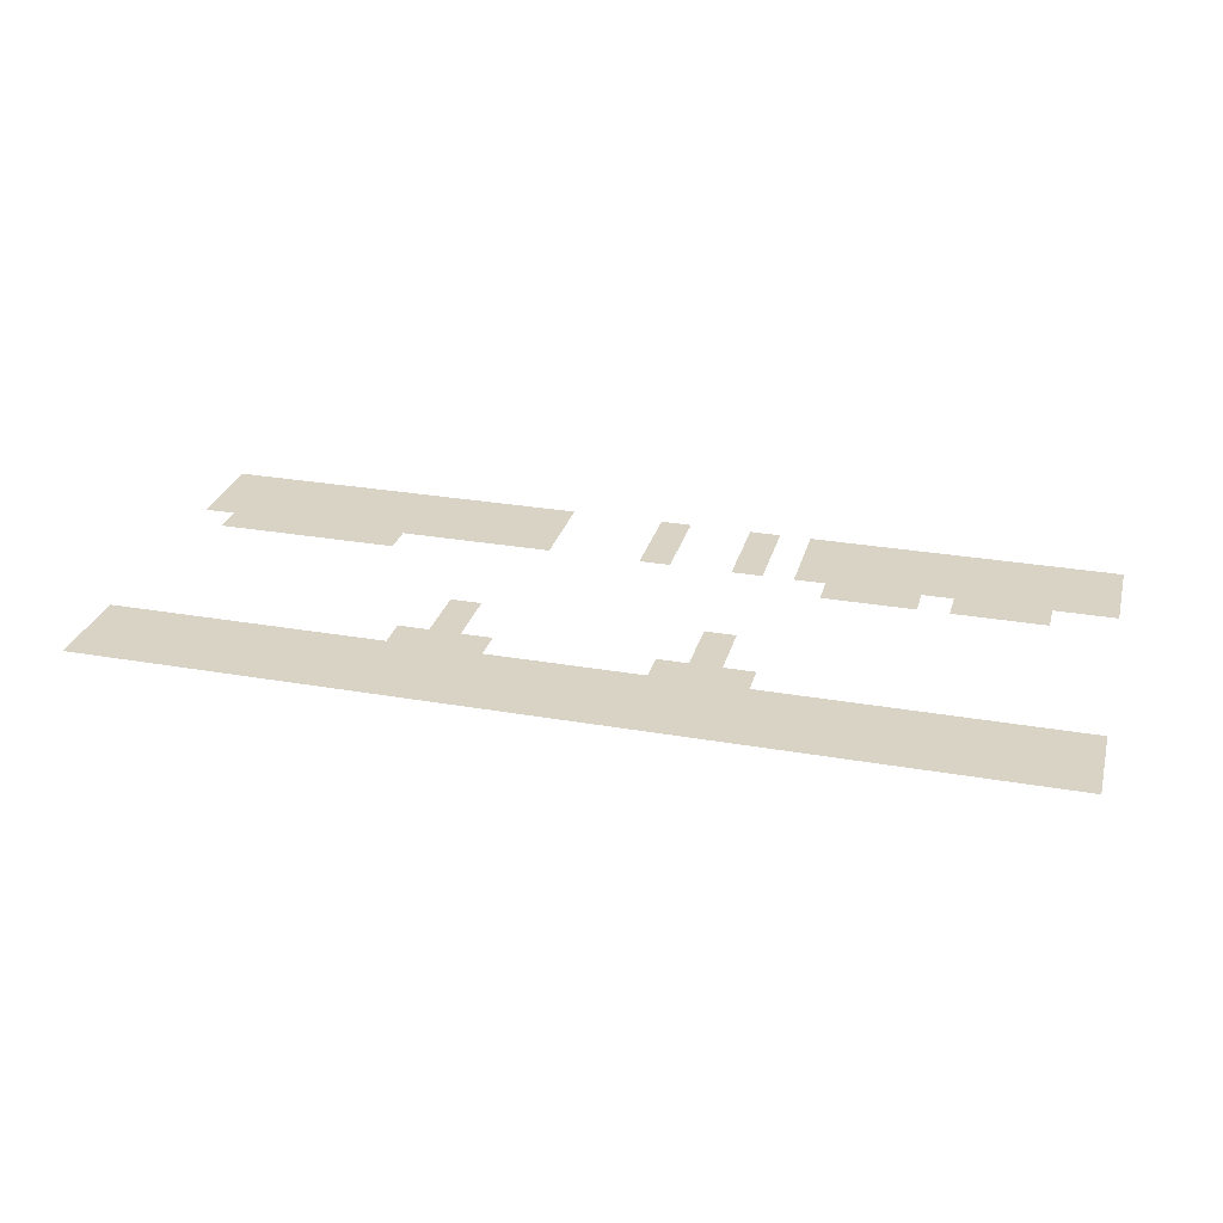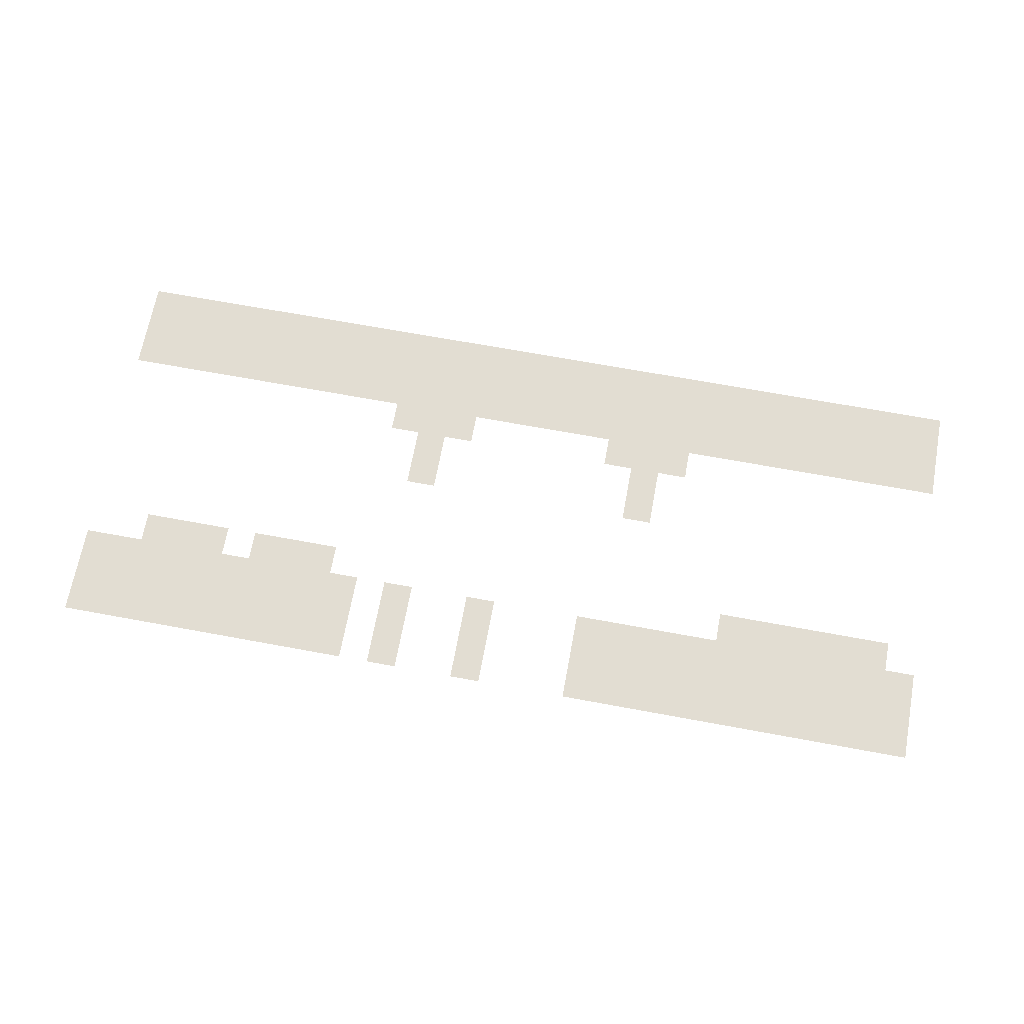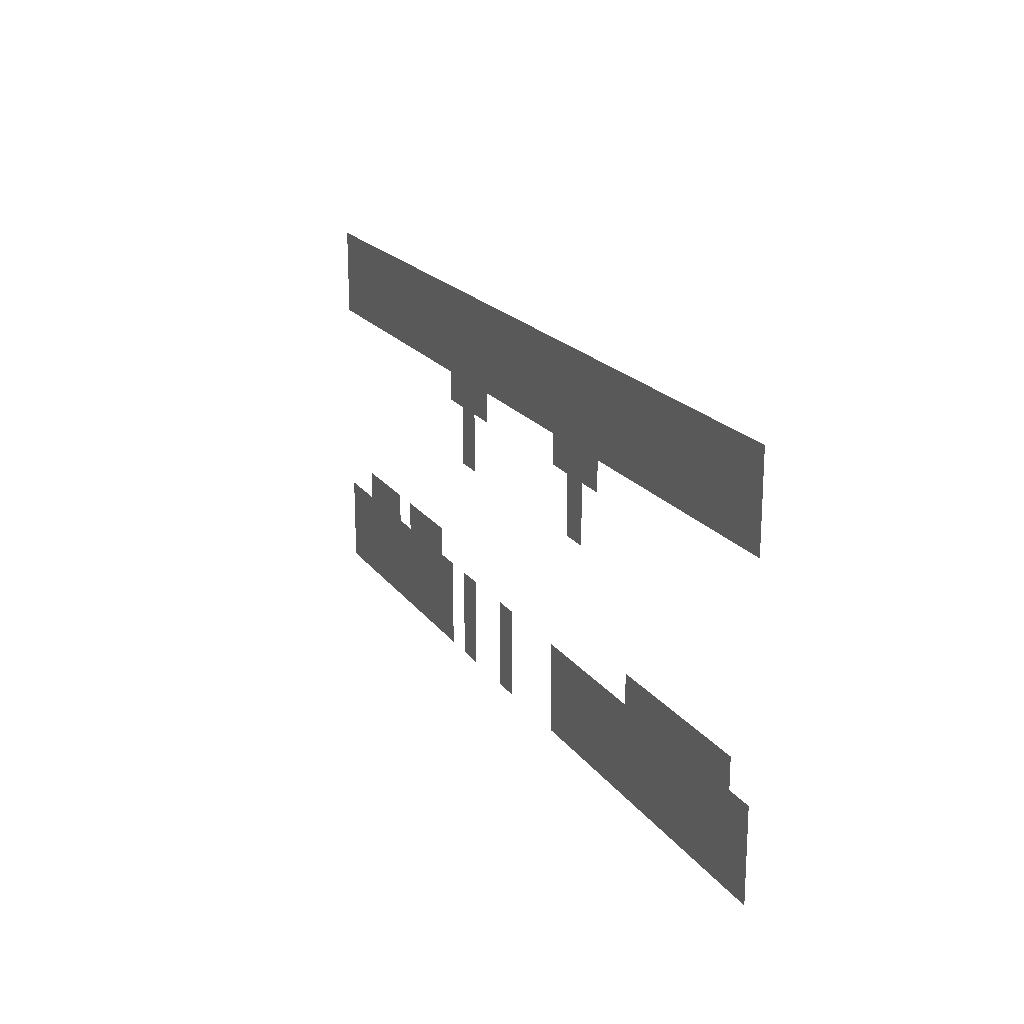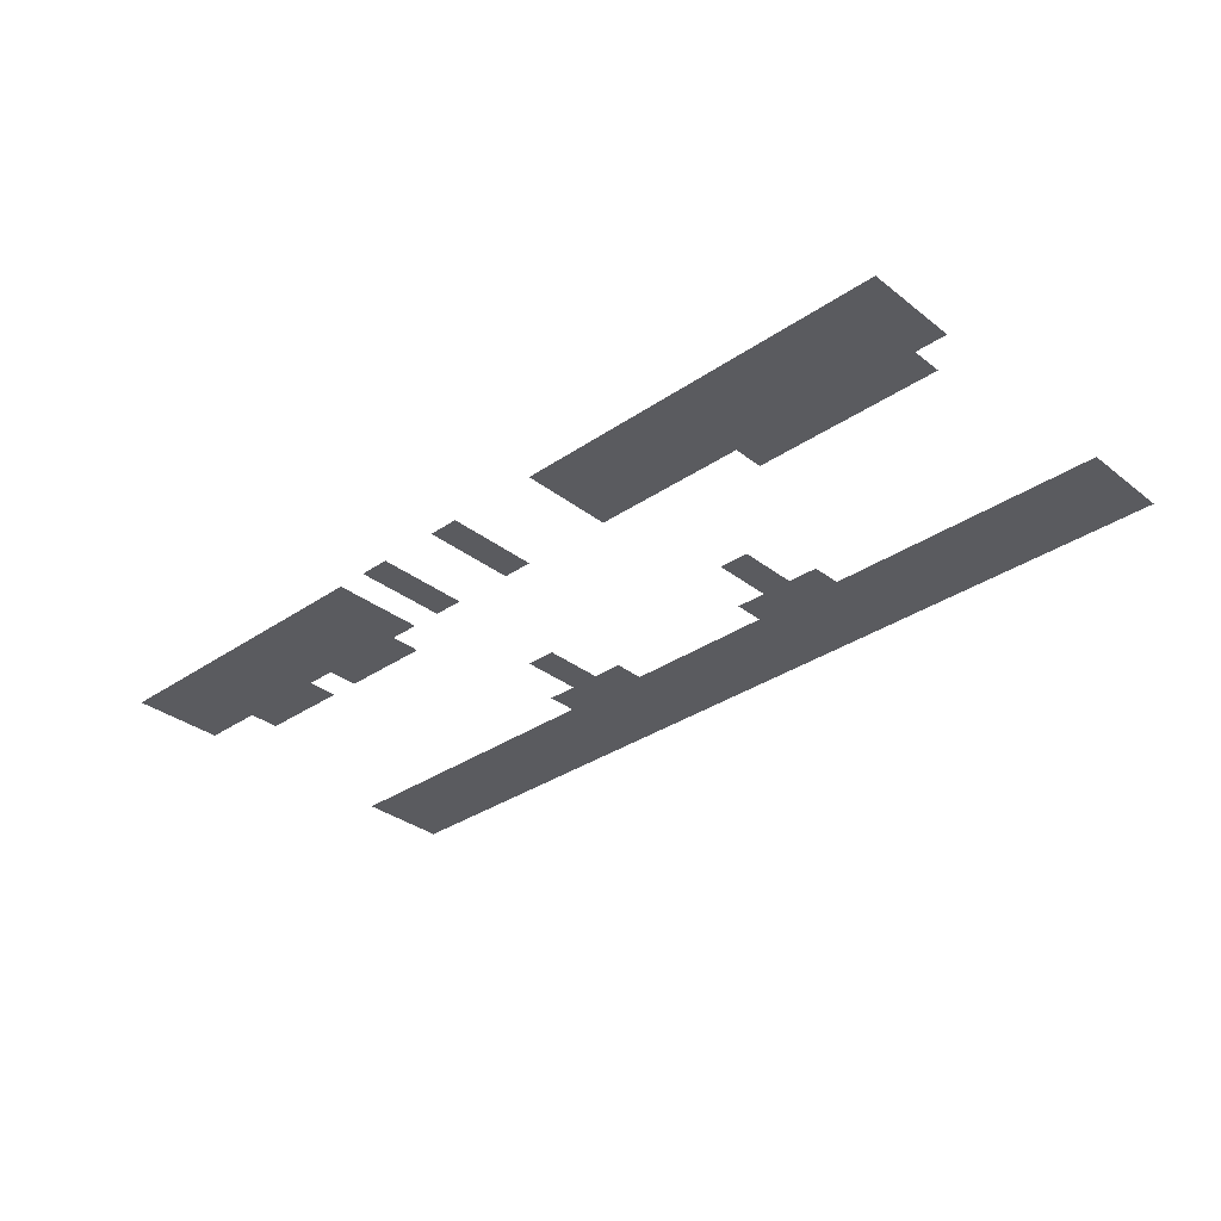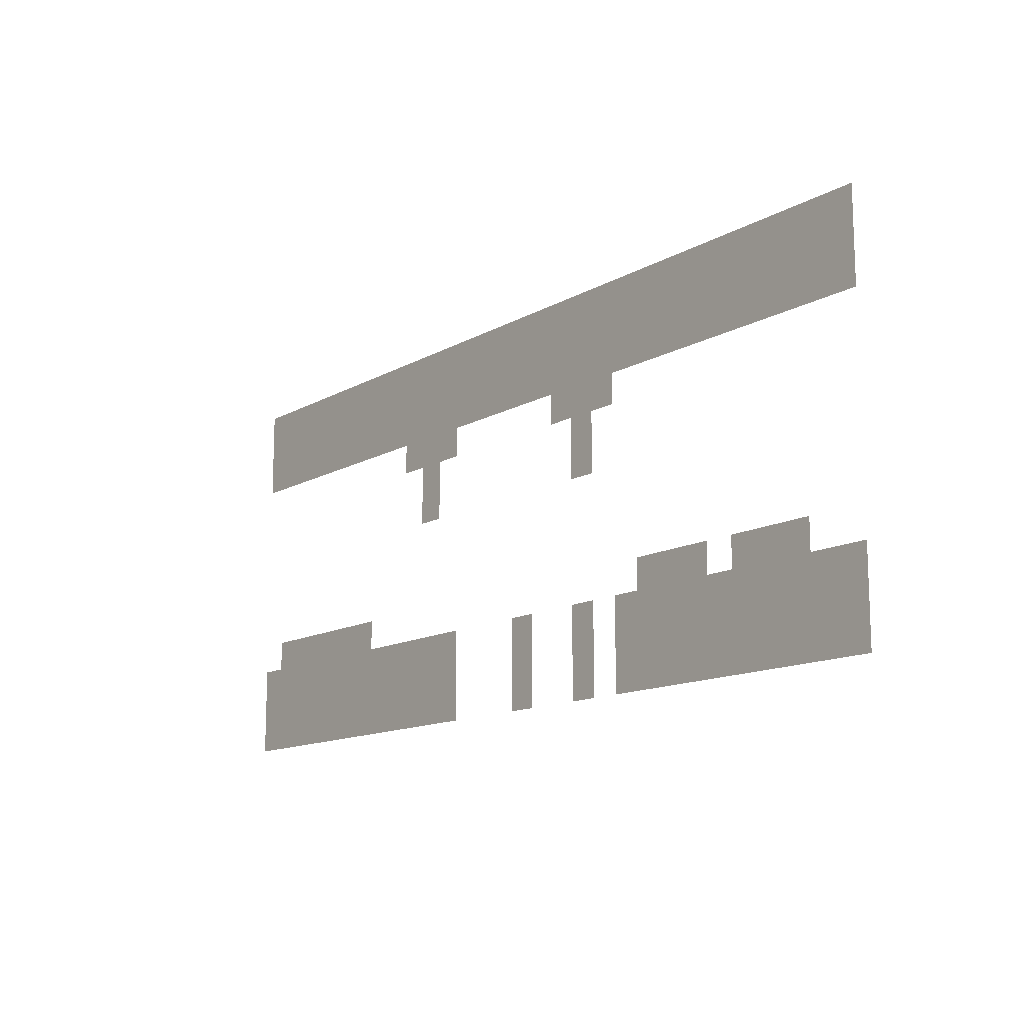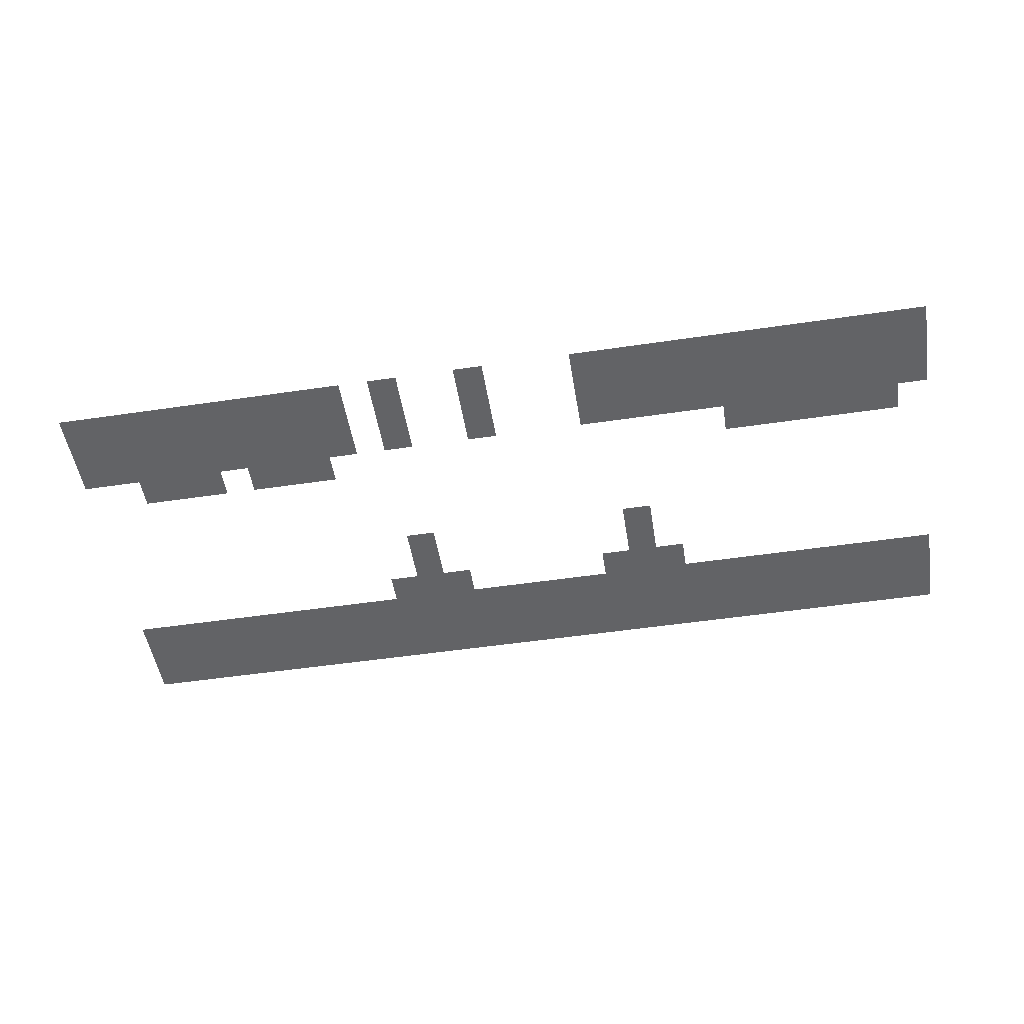
<metadata>
{"format":"obj","ext":"obj","renderer":"f3d","projection":"perspective","resolution":1024,"background":"white","views":[{"elev":28.3,"azim":-165.2,"up":"+Z"},{"elev":68.3,"azim":10.5,"up":"+Z"},{"elev":19.2,"azim":65.3,"up":"+Y"},{"elev":-33.1,"azim":43.2,"up":"+Z"},{"elev":-13.2,"azim":-128.3,"up":"+Y"},{"elev":-50.9,"azim":9.2,"up":"+Z"}]}
</metadata>
<code>
v -1160 -40 0
v -1200 -40 0
v -1200 0 0
v -1160 0 0
v -1120 -40 0
v -1120 0 0
v -1080 -40 0
v -1080 0 0
v -1040 -40 0
v -1040 0 0
v -1000 -40 0
v -1000 0 0
v -960 -40 0
v -960 0 0
v -920 -40 0
v -920 0 0
v -880 -40 0
v -880 0 0
v -840 -40 0
v -840 0 0
v -800 -40 0
v -800 0 0
v -760 -40 0
v -760 0 0
v -720 -40 0
v -720 0 0
v -680 -40 0
v -680 0 0
v -640 -40 0
v -640 0 0
v -600 -40 0
v -600 0 0
v -560 -40 0
v -560 0 0
v -520 -40 0
v -520 0 0
v -480 -40 0
v -480 0 0
v -440 -40 0
v -440 0 0
v -400 -40 0
v -400 0 0
v -360 -40 0
v -360 0 0
v -320 -40 0
v -320 0 0
v -280 -40 0
v -280 0 0
v -240 -40 0
v -240 0 0
v -200 -40 0
v -200 0 0
v -160 -40 0
v -160 0 0
v -120 -40 0
v -120 0 0
v -80 -40 0
v -80 0 0
v -40 -40 0
v -40 0 0
v 0 -40 0
v 0 0 0
v -1160 -80 0
v -1200 -80 0
v -1120 -80 0
v -1080 -80 0
v -1040 -80 0
v -1000 -80 0
v -960 -80 0
v -920 -80 0
v -880 -80 0
v -840 -80 0
v -800 -80 0
v -760 -80 0
v -720 -80 0
v -680 -80 0
v -640 -80 0
v -600 -80 0
v -560 -80 0
v -520 -80 0
v -480 -80 0
v -440 -80 0
v -400 -80 0
v -360 -80 0
v -320 -80 0
v -280 -80 0
v -240 -80 0
v -200 -80 0
v -160 -80 0
v -120 -80 0
v -80 -80 0
v -40 -80 0
v 0 -80 0
v -1160 -120 0
v -1200 -120 0
v -1120 -120 0
v -1080 -120 0
v -1040 -120 0
v -1000 -120 0
v -960 -120 0
v -920 -120 0
v -880 -120 0
v -840 -120 0
v -800 -120 0
v -760 -120 0
v -720 -120 0
v -680 -120 0
v -640 -120 0
v -600 -120 0
v -560 -120 0
v -520 -120 0
v -480 -120 0
v -440 -120 0
v -400 -120 0
v -360 -120 0
v -320 -120 0
v -280 -120 0
v -240 -120 0
v -200 -120 0
v -160 -120 0
v -120 -120 0
v -80 -120 0
v -40 -120 0
v 0 -120 0
v -1160 -440 0
v -1200 -440 0
v -1200 -400 0
v -1160 -400 0
v -1120 -440 0
v -1120 -400 0
v -1080 -440 0
v -1080 -400 0
v -1040 -440 0
v -1040 -400 0
v -1000 -440 0
v -1000 -400 0
v -920 -440 0
v -960 -440 0
v -960 -400 0
v -920 -400 0
v -880 -440 0
v -880 -400 0
v -840 -440 0
v -840 -400 0
v -800 -440 0
v -800 -400 0
v -720 -440 0
v -760 -440 0
v -760 -400 0
v -720 -400 0
v -600 -440 0
v -640 -440 0
v -640 -400 0
v -600 -400 0
v -440 -440 0
v -480 -440 0
v -480 -400 0
v -440 -400 0
v -400 -440 0
v -400 -400 0
v -360 -440 0
v -360 -400 0
v -320 -440 0
v -320 -400 0
v -280 -440 0
v -280 -400 0
v -240 -440 0
v -240 -400 0
v -200 -440 0
v -200 -400 0
v -160 -440 0
v -160 -400 0
v -120 -440 0
v -120 -400 0
v -80 -440 0
v -80 -400 0
v -40 -440 0
v -40 -400 0
v 0 -440 0
v 0 -400 0
v -1160 -480 0
v -1200 -480 0
v -1120 -480 0
v -1080 -480 0
v -1040 -480 0
v -1000 -480 0
v -960 -480 0
v -920 -480 0
v -880 -480 0
v -840 -480 0
v -800 -480 0
v -720 -480 0
v -760 -480 0
v -600 -480 0
v -640 -480 0
v -440 -480 0
v -480 -480 0
v -400 -480 0
v -360 -480 0
v -320 -480 0
v -280 -480 0
v -240 -480 0
v -200 -480 0
v -160 -480 0
v -120 -480 0
v -80 -480 0
v -40 -480 0
v 0 -480 0
v -1160 -520 0
v -1200 -520 0
v -1120 -520 0
v -1080 -520 0
v -1040 -520 0
v -1000 -520 0
v -960 -520 0
v -920 -520 0
v -880 -520 0
v -840 -520 0
v -800 -520 0
v -720 -520 0
v -760 -520 0
v -600 -520 0
v -640 -520 0
v -440 -520 0
v -480 -520 0
v -400 -520 0
v -360 -520 0
v -320 -520 0
v -280 -520 0
v -240 -520 0
v -200 -520 0
v -160 -520 0
v -120 -520 0
v -80 -520 0
v -40 -520 0
v 0 -520 0
v -760 -160 0
v -800 -160 0
v -720 -160 0
v -680 -160 0
v -440 -160 0
v -480 -160 0
v -400 -160 0
v -360 -160 0
v -720 -200 0
v -760 -200 0
v -400 -200 0
v -440 -200 0
v -720 -240 0
v -760 -240 0
v -400 -240 0
v -440 -240 0
v -1120 -360 0
v -1080 -360 0
v -280 -360 0
v -240 -360 0
v -1040 -360 0
v -1000 -360 0
v -960 -360 0
v -920 -360 0
v -880 -360 0
v -840 -360 0
v -200 -360 0
v -160 -360 0
v -120 -360 0
v -80 -360 0
v -40 -360 0
g mesh_[00]_[00]
f 1 2 3 4
f 5 1 4 6
f 7 5 6 8
f 9 7 8 10
f 11 9 10 12
f 13 11 12 14
f 15 13 14 16
f 17 15 16 18
f 19 17 18 20
f 21 19 20 22
f 23 21 22 24
f 25 23 24 26
f 27 25 26 28
f 29 27 28 30
f 31 29 30 32
f 33 31 32 34
f 35 33 34 36
f 37 35 36 38
f 39 37 38 40
f 41 39 40 42
f 43 41 42 44
f 45 43 44 46
f 47 45 46 48
f 49 47 48 50
f 51 49 50 52
f 53 51 52 54
f 55 53 54 56
f 57 55 56 58
f 59 57 58 60
f 61 59 60 62
f 63 64 2 1
f 65 63 1 5
f 66 65 5 7
f 67 66 7 9
f 68 67 9 11
f 69 68 11 13
f 70 69 13 15
f 71 70 15 17
f 72 71 17 19
f 73 72 19 21
f 74 73 21 23
f 75 74 23 25
f 76 75 25 27
f 77 76 27 29
f 78 77 29 31
f 79 78 31 33
f 80 79 33 35
f 81 80 35 37
f 82 81 37 39
f 83 82 39 41
f 84 83 41 43
f 85 84 43 45
f 86 85 45 47
f 87 86 47 49
f 88 87 49 51
f 89 88 51 53
f 90 89 53 55
f 91 90 55 57
f 92 91 57 59
f 93 92 59 61
f 94 95 64 63
f 96 94 63 65
f 97 96 65 66
f 98 97 66 67
f 99 98 67 68
f 100 99 68 69
f 101 100 69 70
f 102 101 70 71
f 103 102 71 72
f 104 103 72 73
f 105 104 73 74
f 106 105 74 75
f 107 106 75 76
f 108 107 76 77
f 109 108 77 78
f 110 109 78 79
f 111 110 79 80
f 112 111 80 81
f 113 112 81 82
f 114 113 82 83
f 115 114 83 84
f 116 115 84 85
f 117 116 85 86
f 118 117 86 87
f 119 118 87 88
f 120 119 88 89
f 121 120 89 90
f 122 121 90 91
f 123 122 91 92
f 124 123 92 93
f 125 126 127 128
f 129 125 128 130
f 131 129 130 132
f 133 131 132 134
f 135 133 134 136
f 137 138 139 140
f 141 137 140 142
f 143 141 142 144
f 145 143 144 146
f 147 148 149 150
f 151 152 153 154
f 155 156 157 158
f 159 155 158 160
f 161 159 160 162
f 163 161 162 164
f 165 163 164 166
f 167 165 166 168
f 169 167 168 170
f 171 169 170 172
f 173 171 172 174
f 175 173 174 176
f 177 175 176 178
f 179 177 178 180
f 181 182 126 125
f 183 181 125 129
f 184 183 129 131
f 185 184 131 133
f 186 185 133 135
f 187 186 135 138
f 188 187 138 137
f 189 188 137 141
f 190 189 141 143
f 191 190 143 145
f 192 193 148 147
f 194 195 152 151
f 196 197 156 155
f 198 196 155 159
f 199 198 159 161
f 200 199 161 163
f 201 200 163 165
f 202 201 165 167
f 203 202 167 169
f 204 203 169 171
f 205 204 171 173
f 206 205 173 175
f 207 206 175 177
f 208 207 177 179
f 209 210 182 181
f 211 209 181 183
f 212 211 183 184
f 213 212 184 185
f 214 213 185 186
f 215 214 186 187
f 216 215 187 188
f 217 216 188 189
f 218 217 189 190
f 219 218 190 191
f 220 221 193 192
f 222 223 195 194
f 224 225 197 196
f 226 224 196 198
f 227 226 198 199
f 228 227 199 200
f 229 228 200 201
f 230 229 201 202
f 231 230 202 203
f 232 231 203 204
f 233 232 204 205
f 234 233 205 206
f 235 234 206 207
f 236 235 207 208
g mesh_[01]_[00]
f 104 103 72 73
f 105 104 73 74
f 106 105 74 75
f 107 106 75 76
f 108 107 76 77
f 112 111 80 81
f 113 112 81 82
f 114 113 82 83
f 115 114 83 84
f 116 115 84 85
f 237 238 104 105
f 239 237 105 106
f 240 239 106 107
f 241 242 112 113
f 243 241 113 114
f 244 243 114 115
f 245 246 237 239
f 247 248 241 243
f 249 250 246 245
f 251 252 248 247
g mesh_[02]_[00]
f 132 130 253 254
f 168 166 255 256
f 138 135 136 139
g mesh_[03]_[00]
f 134 132 254 257
f 136 134 257 258
f 140 139 259 260
f 142 140 260 261
f 144 142 261 262
f 170 168 256 263
f 172 170 263 264
f 174 172 264 265
f 176 174 265 266
f 178 176 266 267

</code>
